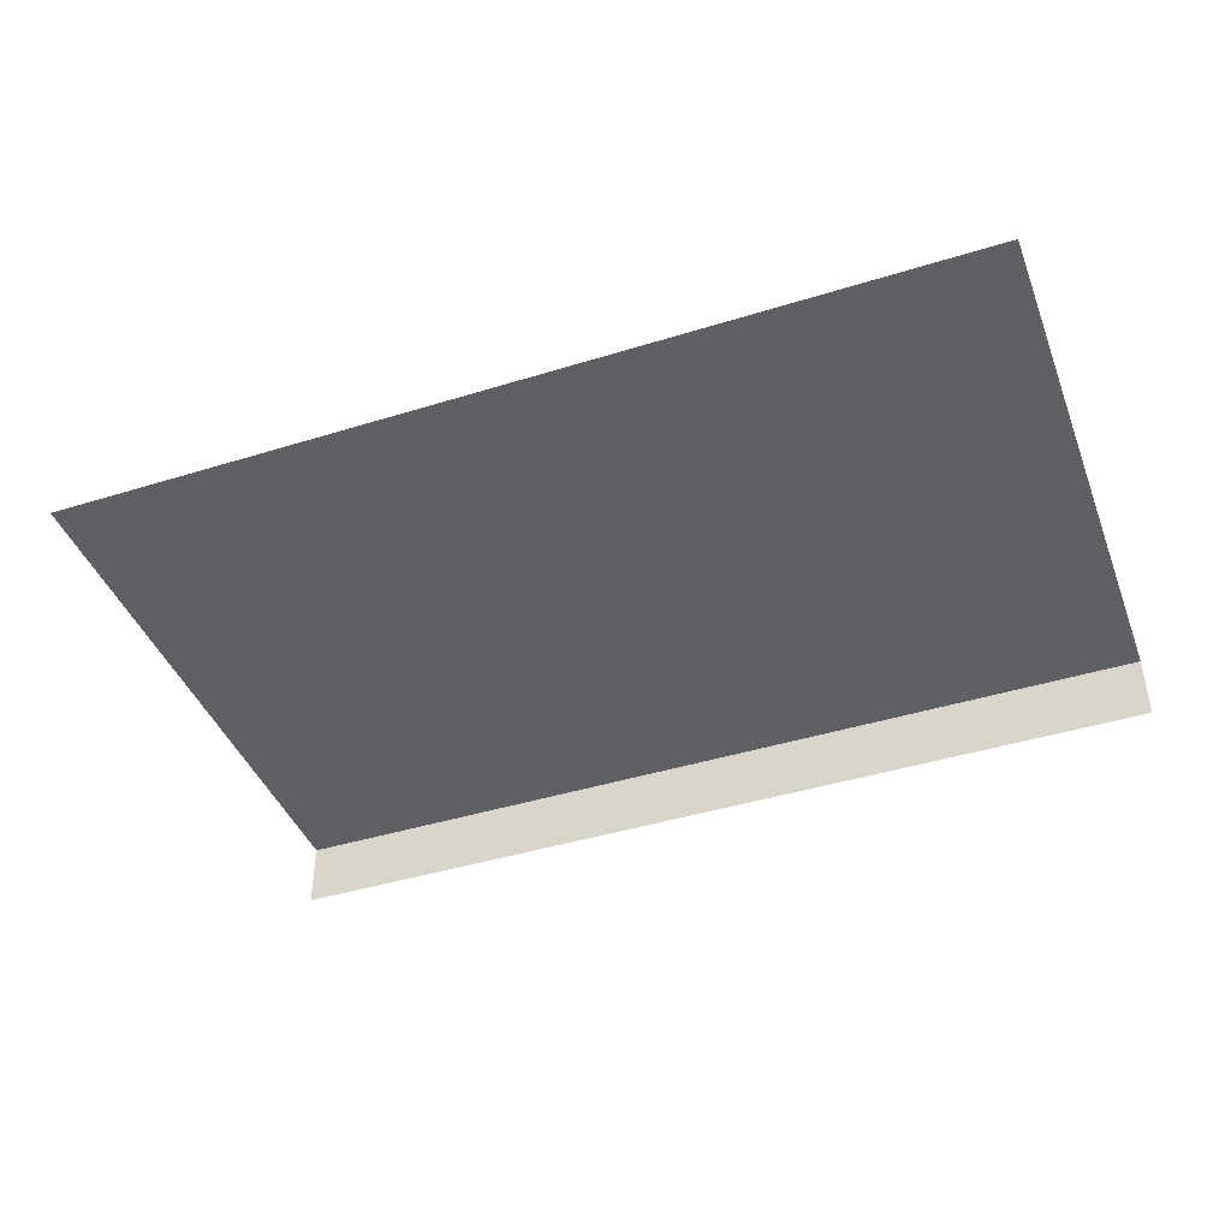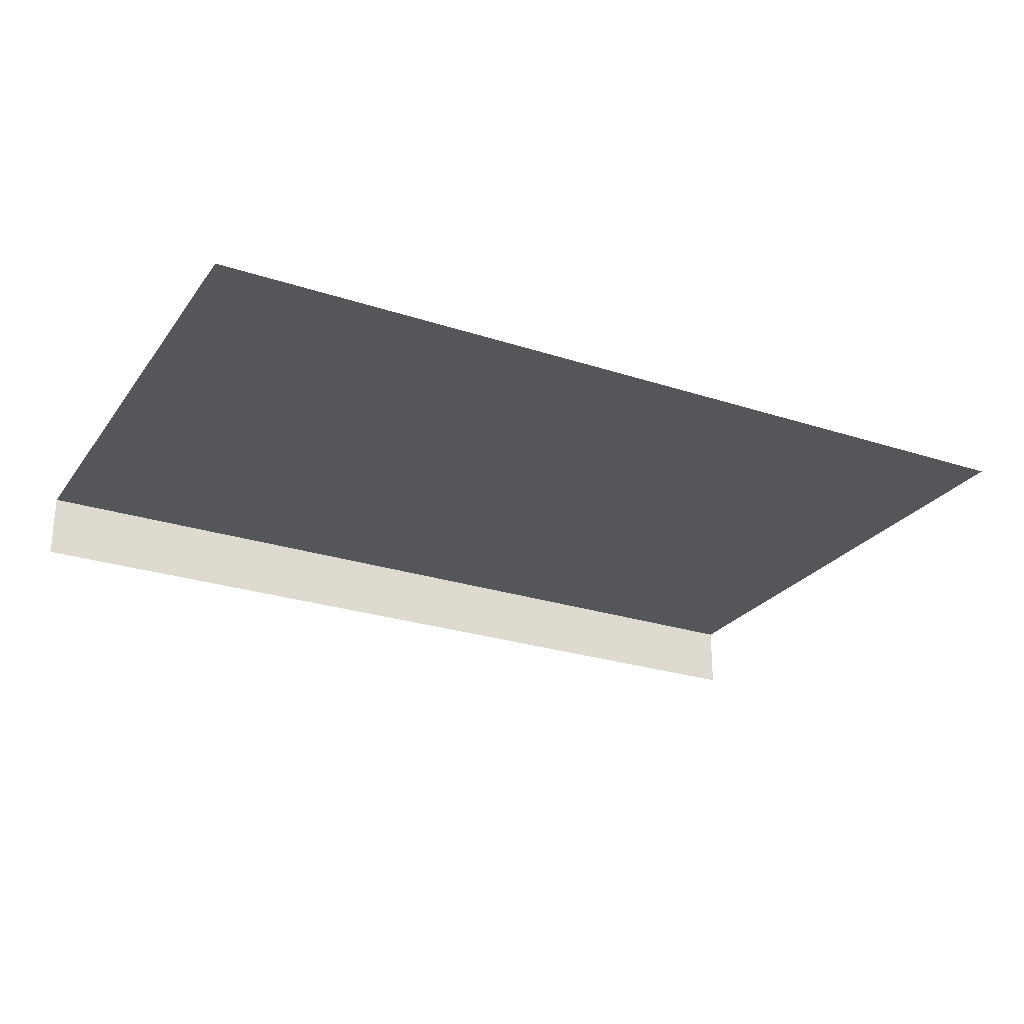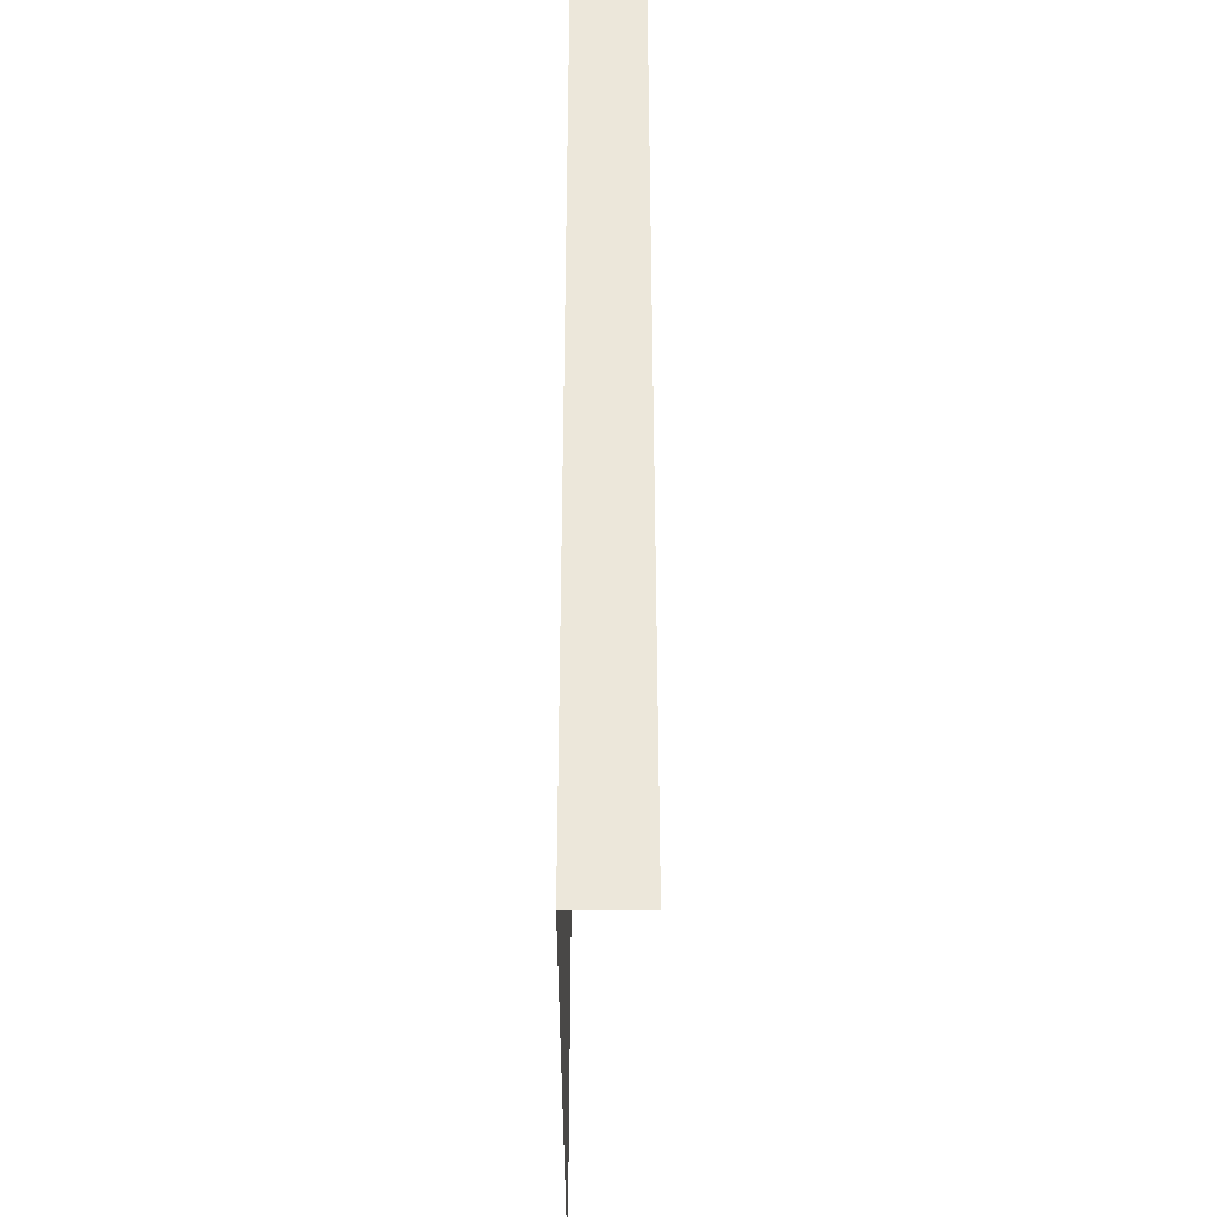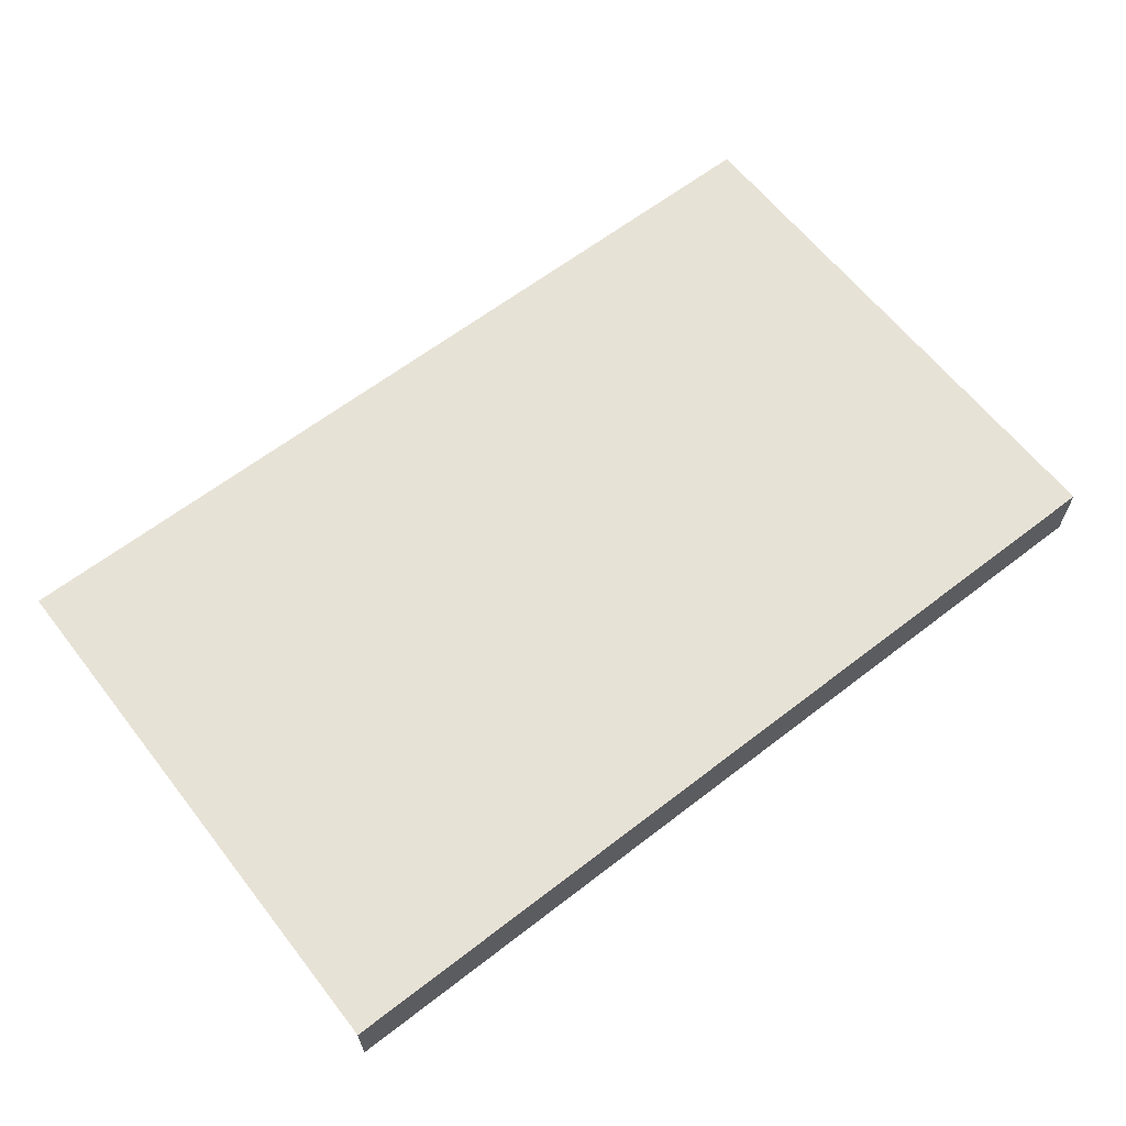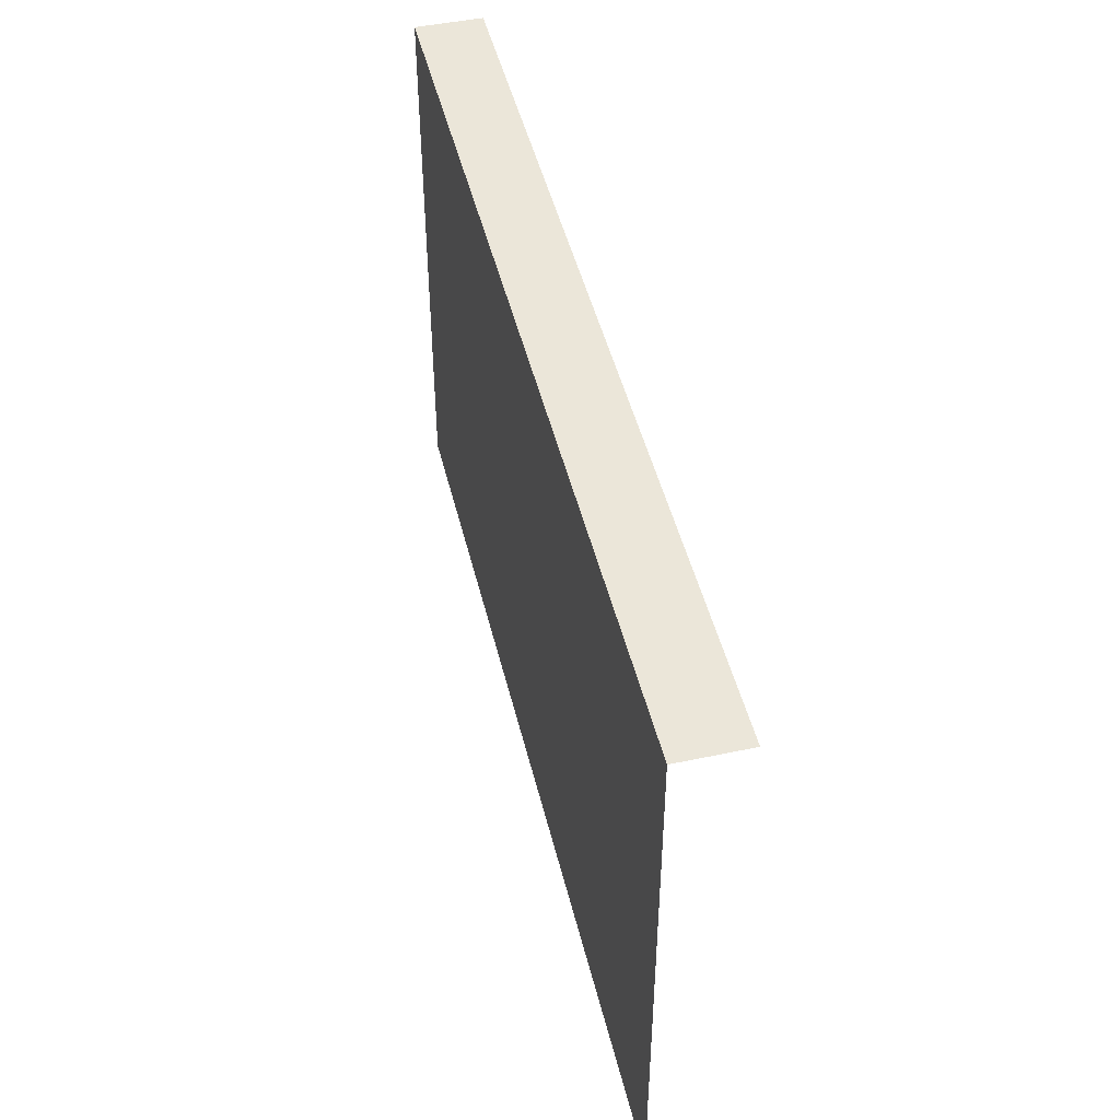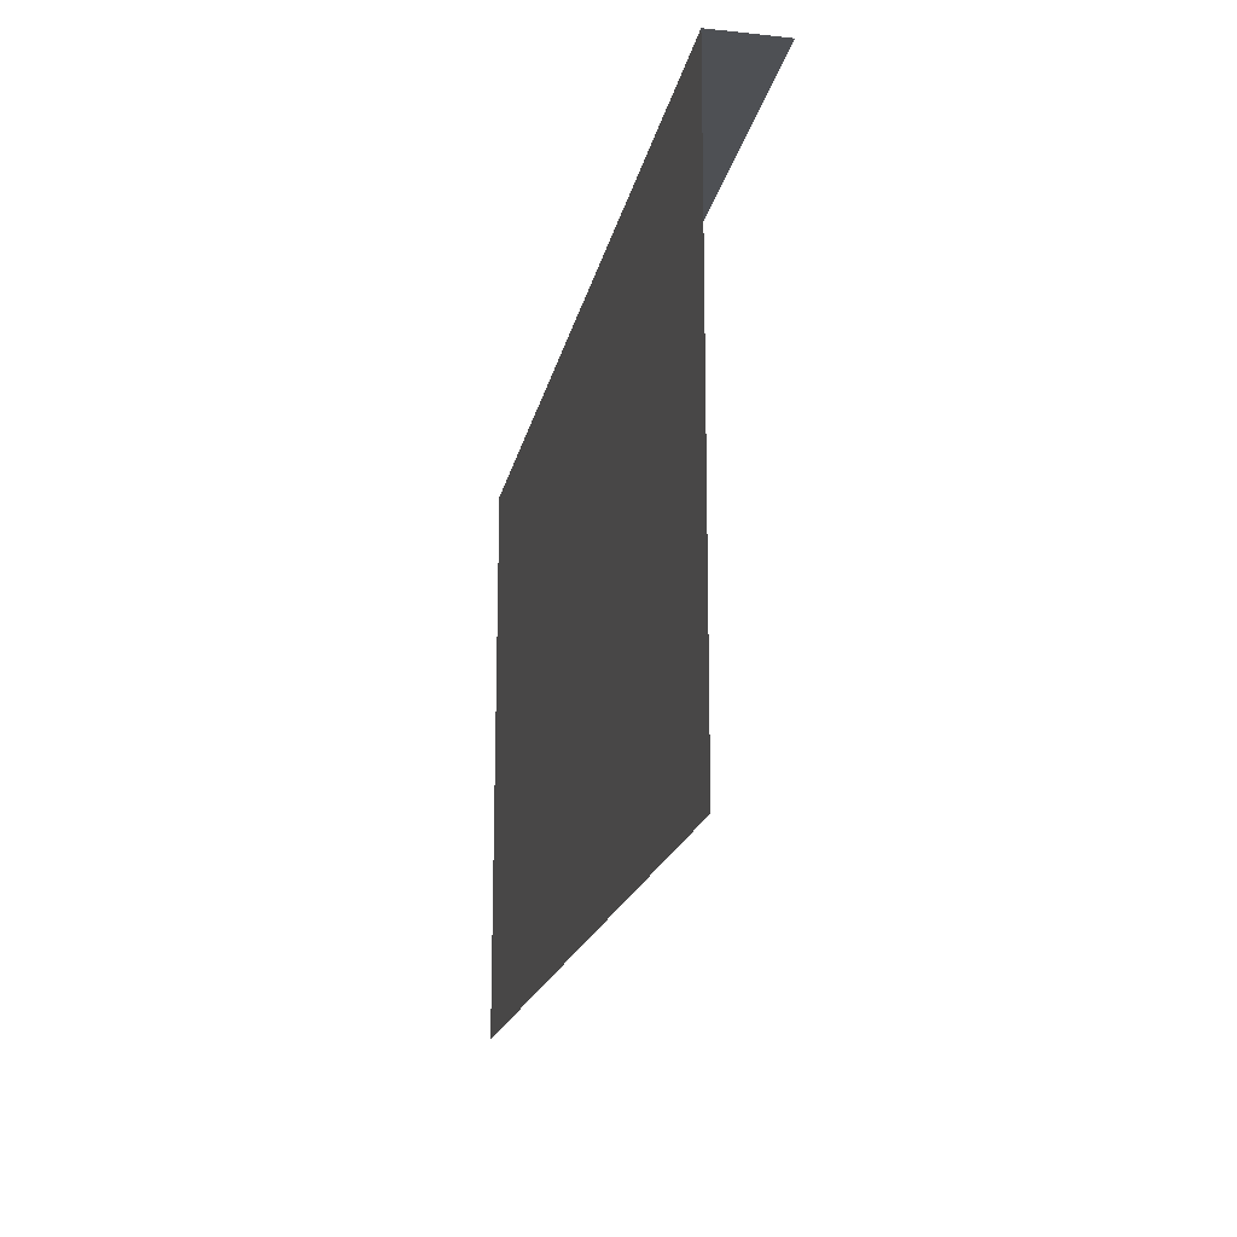
<metadata>
{"format":"obj","ext":"obj","renderer":"f3d","projection":"perspective","resolution":1024,"background":"white","views":[{"elev":-42.6,"azim":-159.7,"up":"+Y"},{"elev":-25.8,"azim":152.4,"up":"+Y"},{"elev":52.7,"azim":-90.0,"up":"+Z"},{"elev":62.9,"azim":-38.0,"up":"+Y"},{"elev":47.2,"azim":-103.5,"up":"+Z"},{"elev":-18.5,"azim":-101.4,"up":"+Z"}]}
</metadata>
<code>
v  -125.9 0.1666 205.5
v  -125.9 0.1666 52.8
v  -375 0.1666 52.8
v  -375 0.1666 205.5
v  -375 -18.14 205.5
v  -125.9 -18.14 205.5
g Plane018
f 1 2 3 4
f 5 6 1 4

</code>
